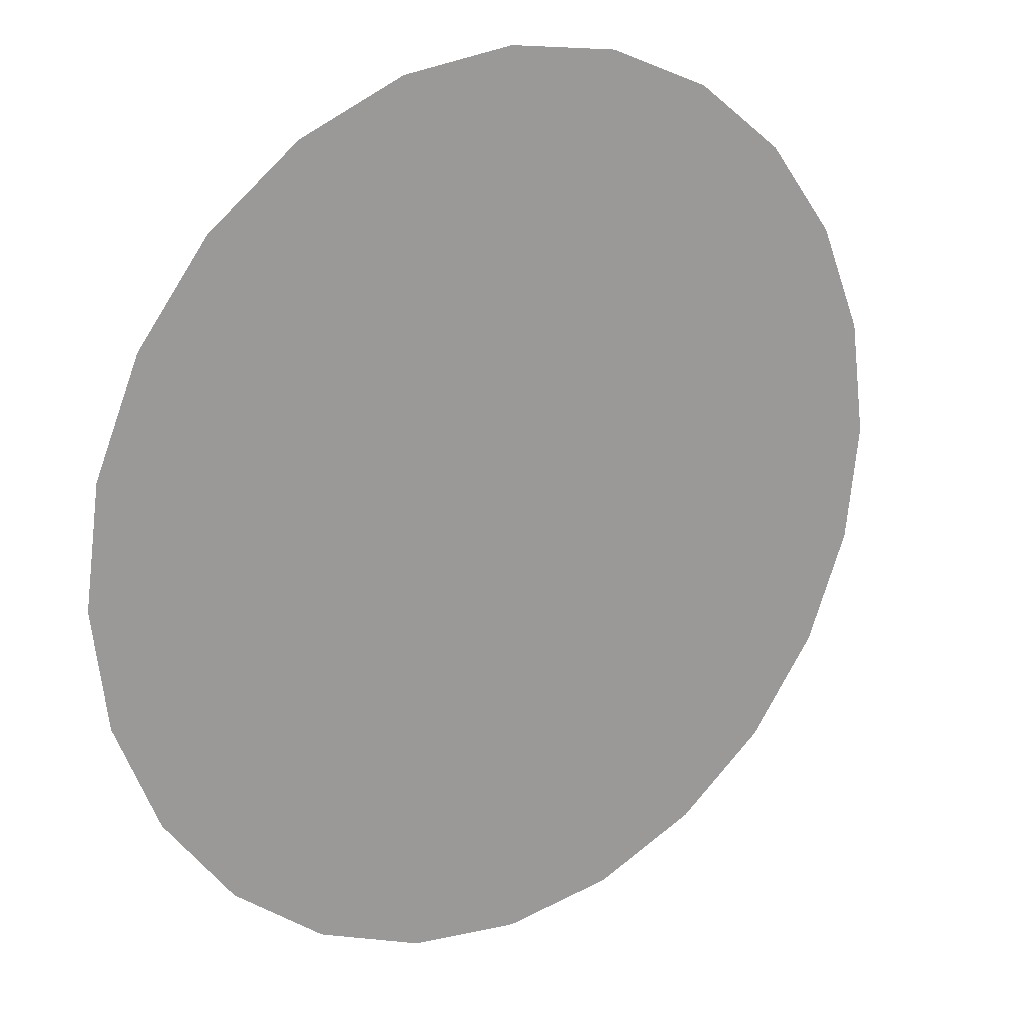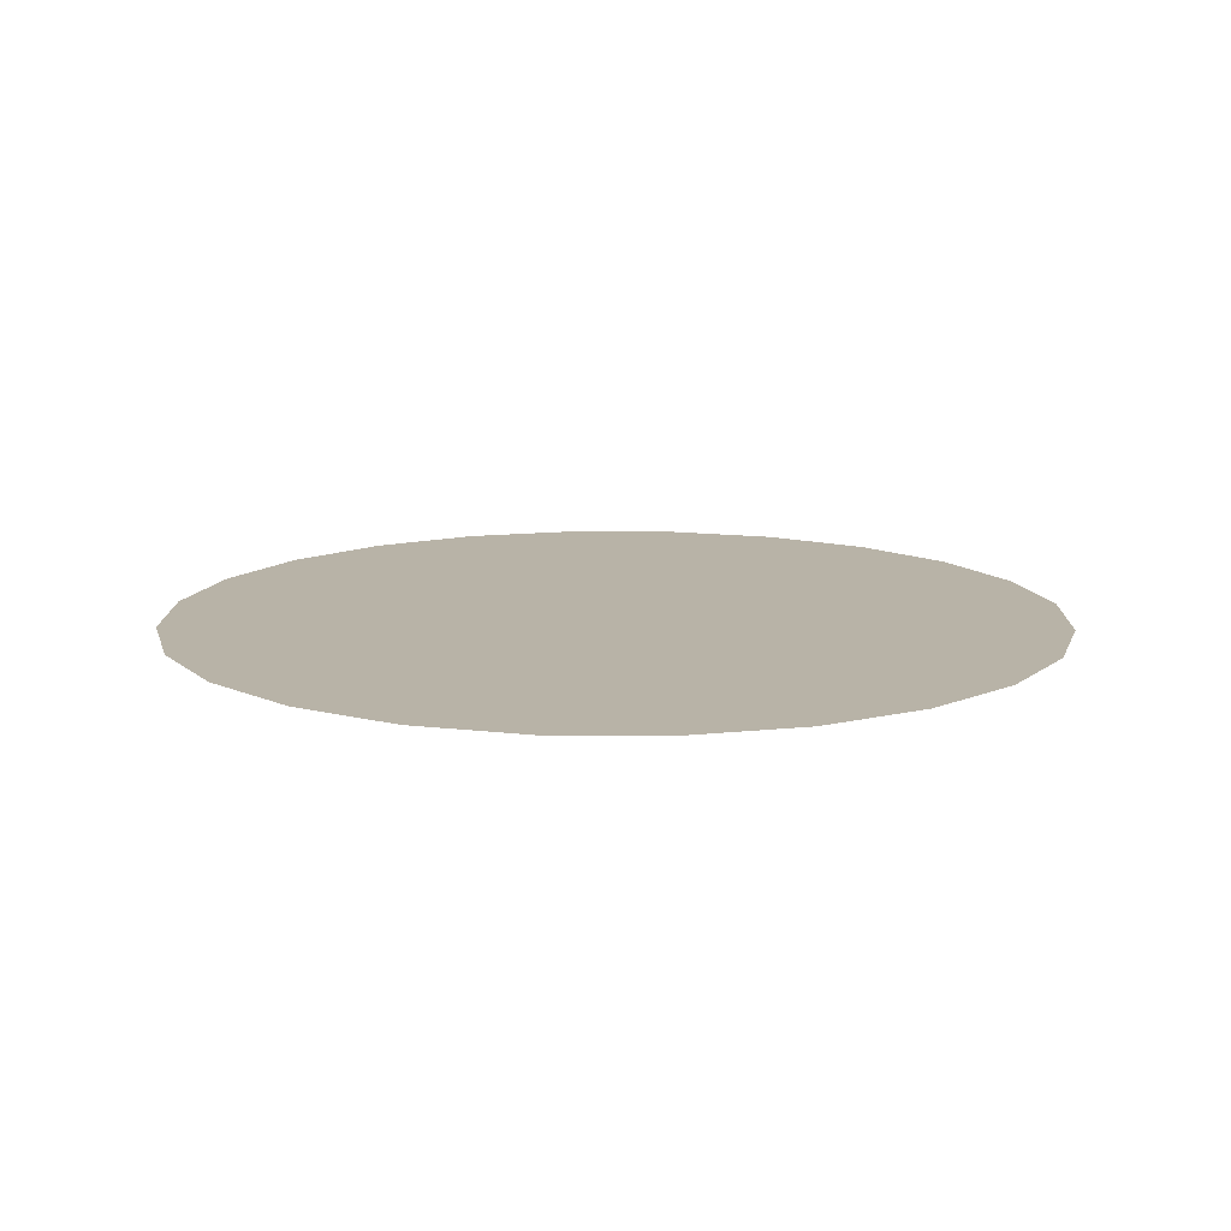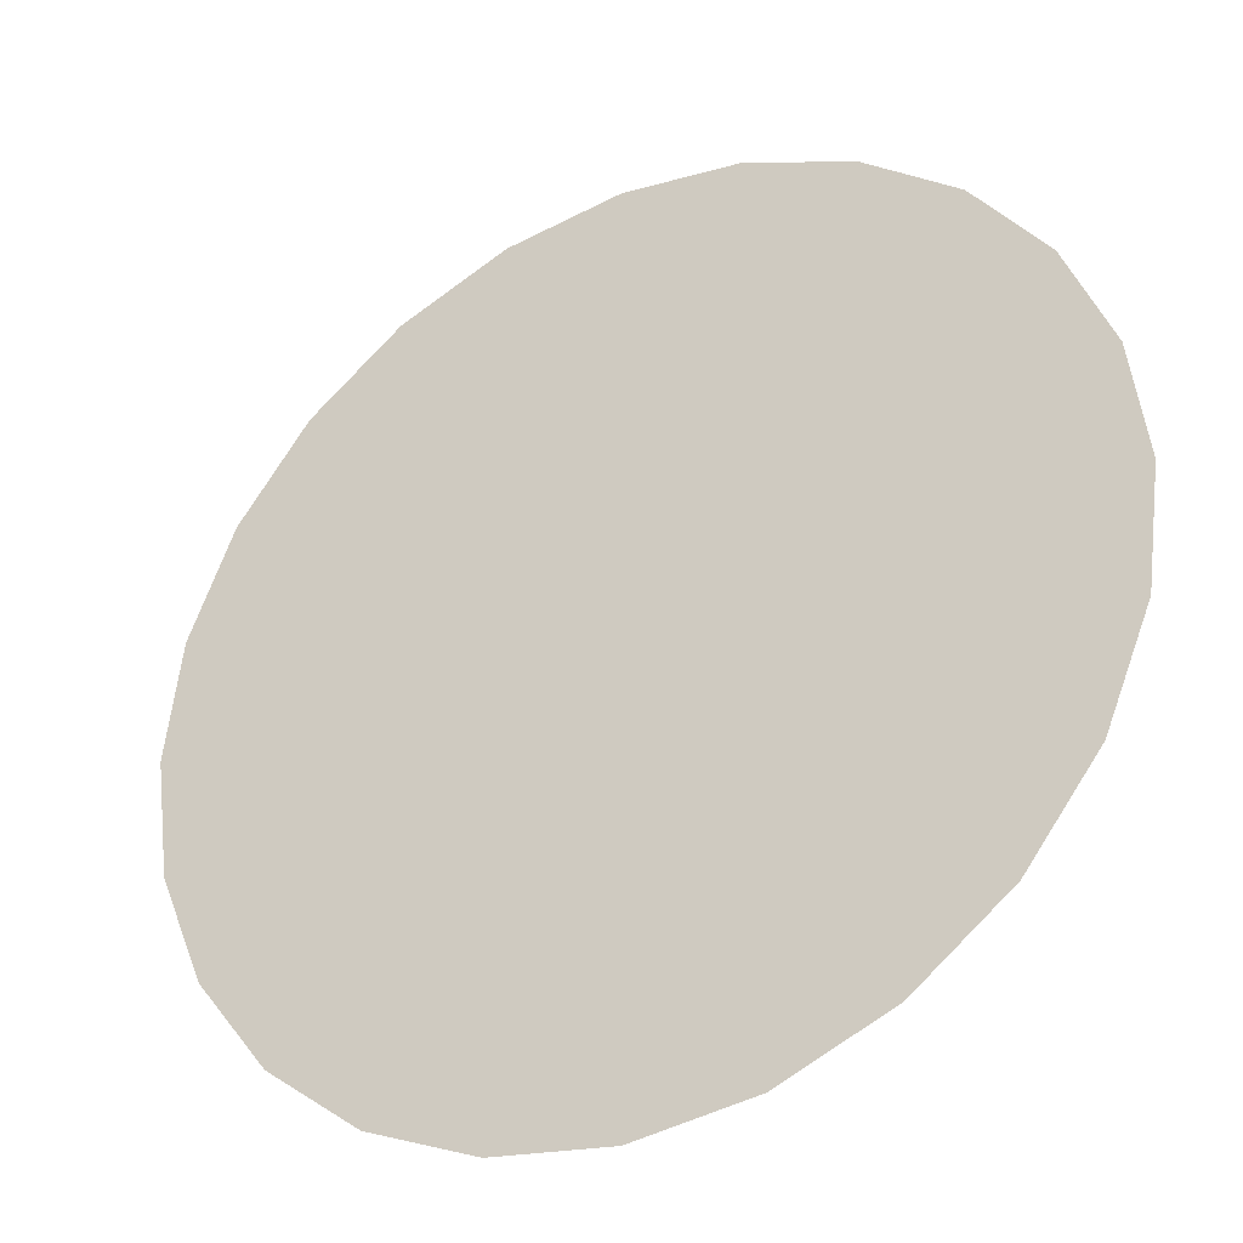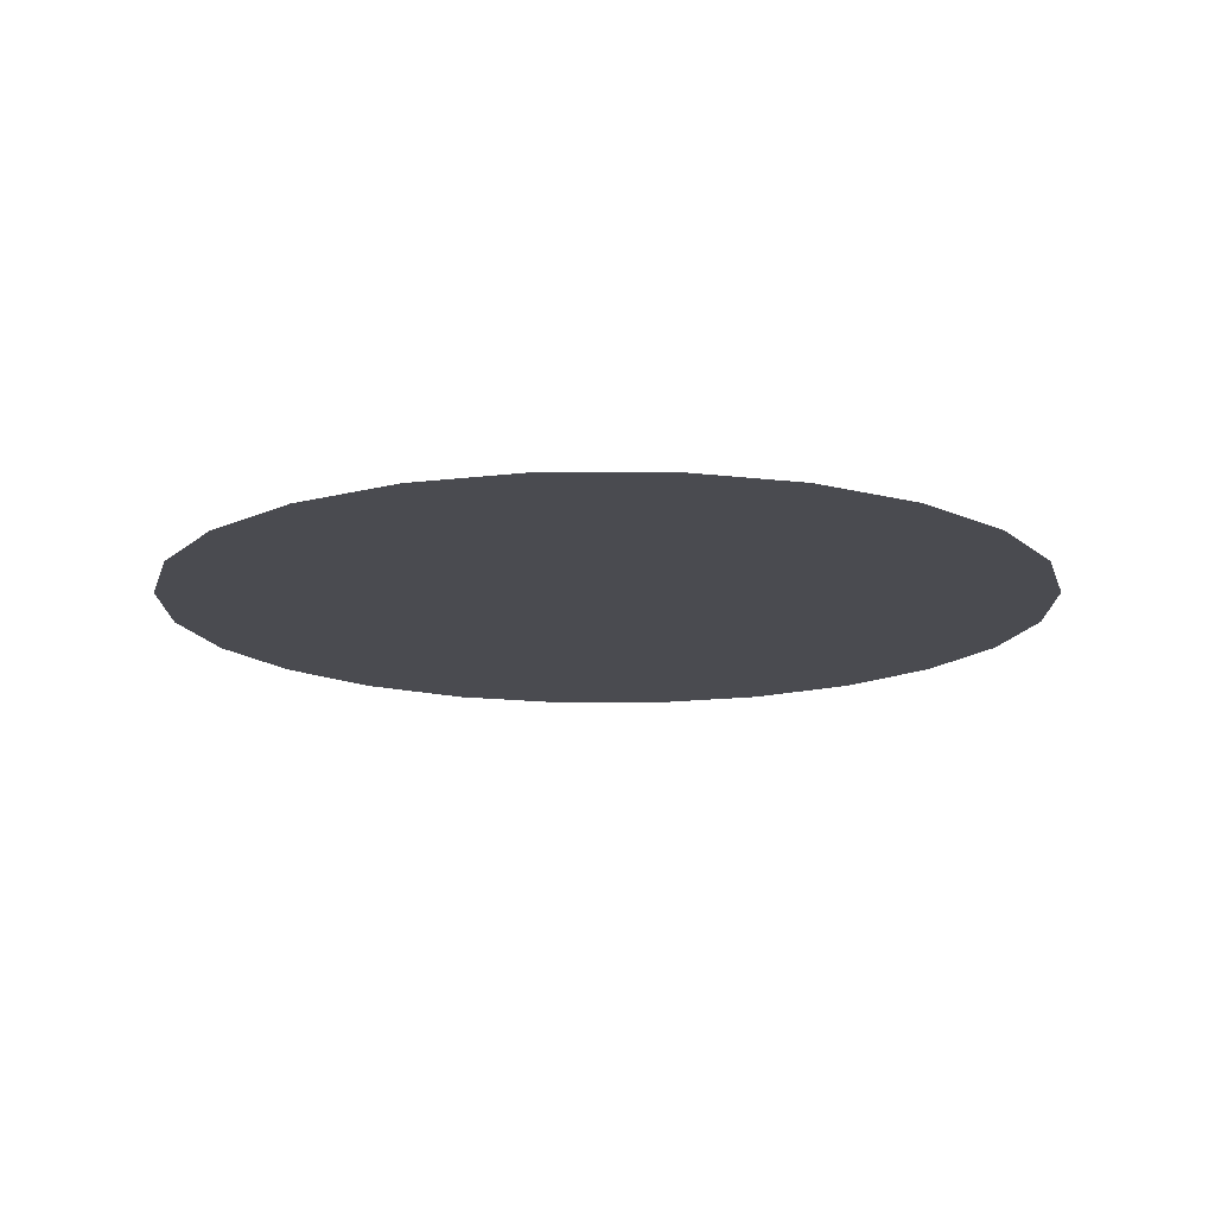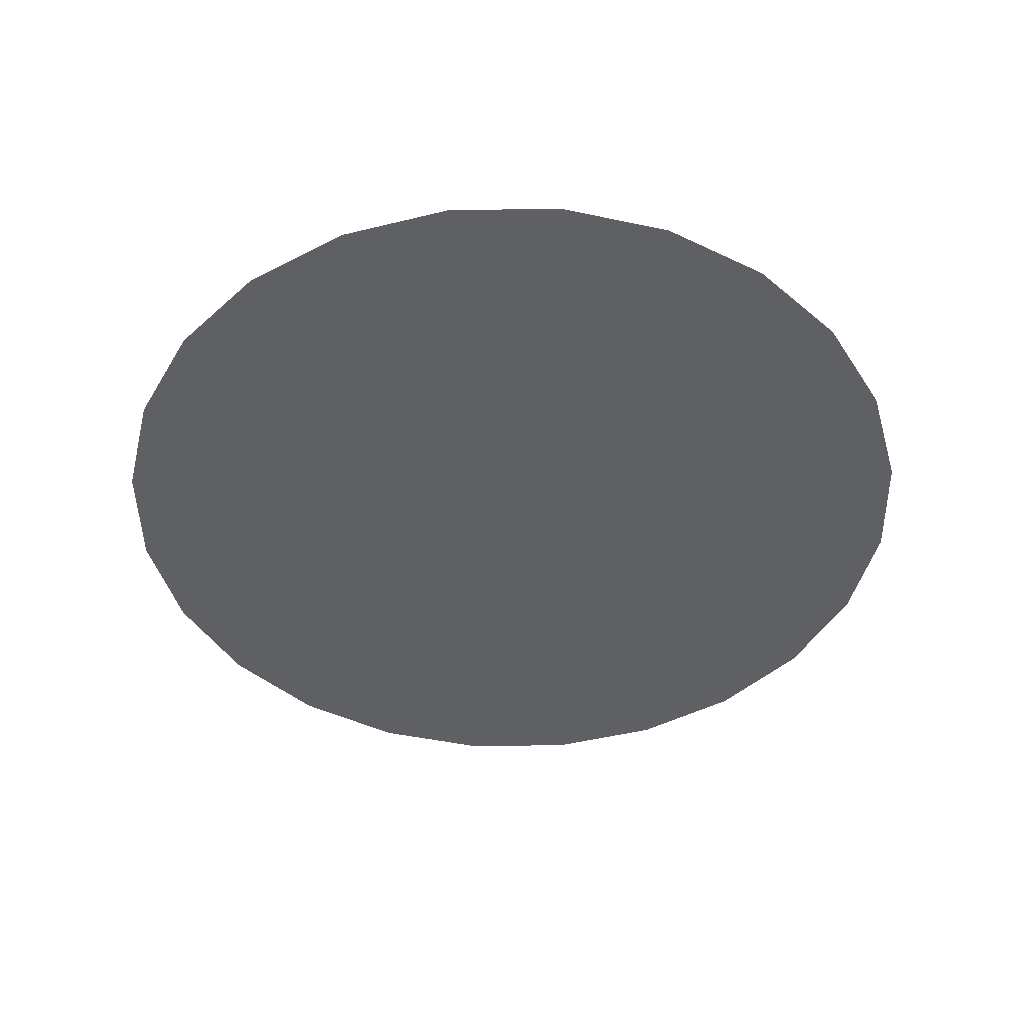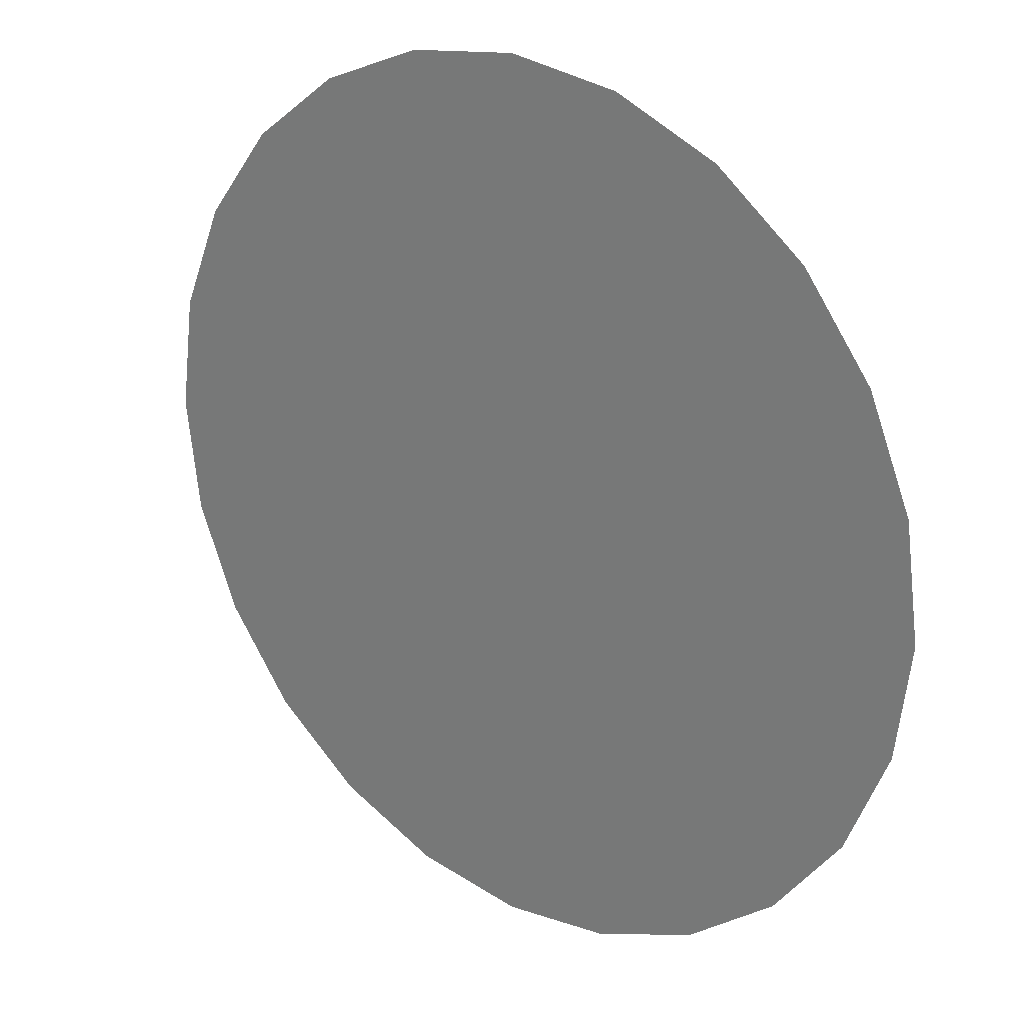
<metadata>
{"format":"obj","ext":"obj","renderer":"f3d","projection":"perspective","resolution":1024,"background":"white","views":[{"elev":19.9,"azim":-34.8,"up":"+Z"},{"elev":12.7,"azim":-51.7,"up":"+Y"},{"elev":-33.5,"azim":-151.1,"up":"+Z"},{"elev":-14.6,"azim":157.6,"up":"+Y"},{"elev":-44.9,"azim":143.5,"up":"+Y"},{"elev":24.3,"azim":39.2,"up":"+Z"}]}
</metadata>
<code>
o mesh112/mesh112-geometry#mesh112-geometry
v 0.5367 -0.1467 0.00623
v 0.5367 -0.1467 0.02046
v 0.5358 -0.1467 0.01335
v 0.5394 -0.1467 -0.000402
v 0.5394 -0.1467 0.0271
v 0.5438 -0.1467 -0.006096
v 0.5438 -0.1467 0.03279
v 0.5495 -0.1467 -0.01047
v 0.5495 -0.1467 0.03716
v 0.5561 -0.1467 -0.01321
v 0.5561 -0.1467 0.03991
v 0.5633 -0.1467 -0.01415
v 0.5633 -0.1467 0.04084
v 0.5704 -0.1467 -0.01321
v 0.5704 -0.1467 0.03991
v 0.577 -0.1467 -0.01047
v 0.577 -0.1467 0.03716
v 0.5827 -0.1467 -0.006096
v 0.5827 -0.1467 0.03279
v 0.5871 -0.1467 -0.000402
v 0.5871 -0.1467 0.0271
v 0.5898 -0.1467 0.00623
v 0.5898 -0.1467 0.02046
v 0.5908 -0.1467 0.01335
f 1 2 3
f 2 1 4
f 3 2 1
f 4 1 2
f 2 4 5
f 5 4 2
f 5 4 6
f 6 4 5
f 5 6 7
f 7 6 5
f 7 6 8
f 8 6 7
f 7 8 9
f 9 8 7
f 9 8 10
f 10 8 9
f 9 10 11
f 11 10 9
f 11 10 12
f 12 10 11
f 11 12 13
f 13 12 11
f 13 12 14
f 14 12 13
f 13 14 15
f 15 14 13
f 15 14 16
f 16 14 15
f 15 16 17
f 17 16 15
f 17 16 18
f 18 16 17
f 17 18 19
f 19 18 17
f 19 18 20
f 20 18 19
f 19 20 21
f 21 20 19
f 21 20 22
f 22 20 21
f 21 22 23
f 23 22 21
f 23 22 24
f 24 22 23

</code>
